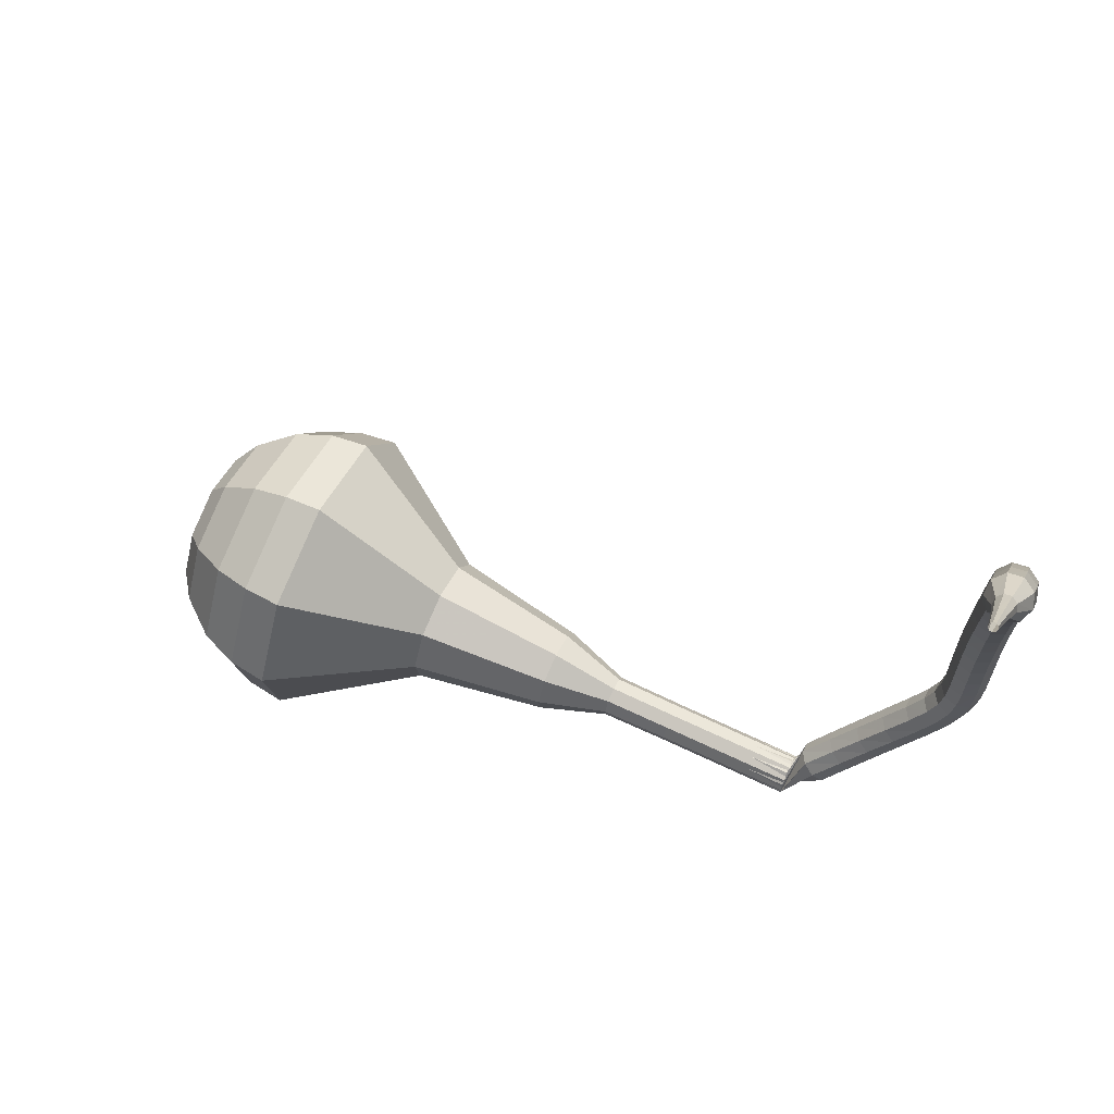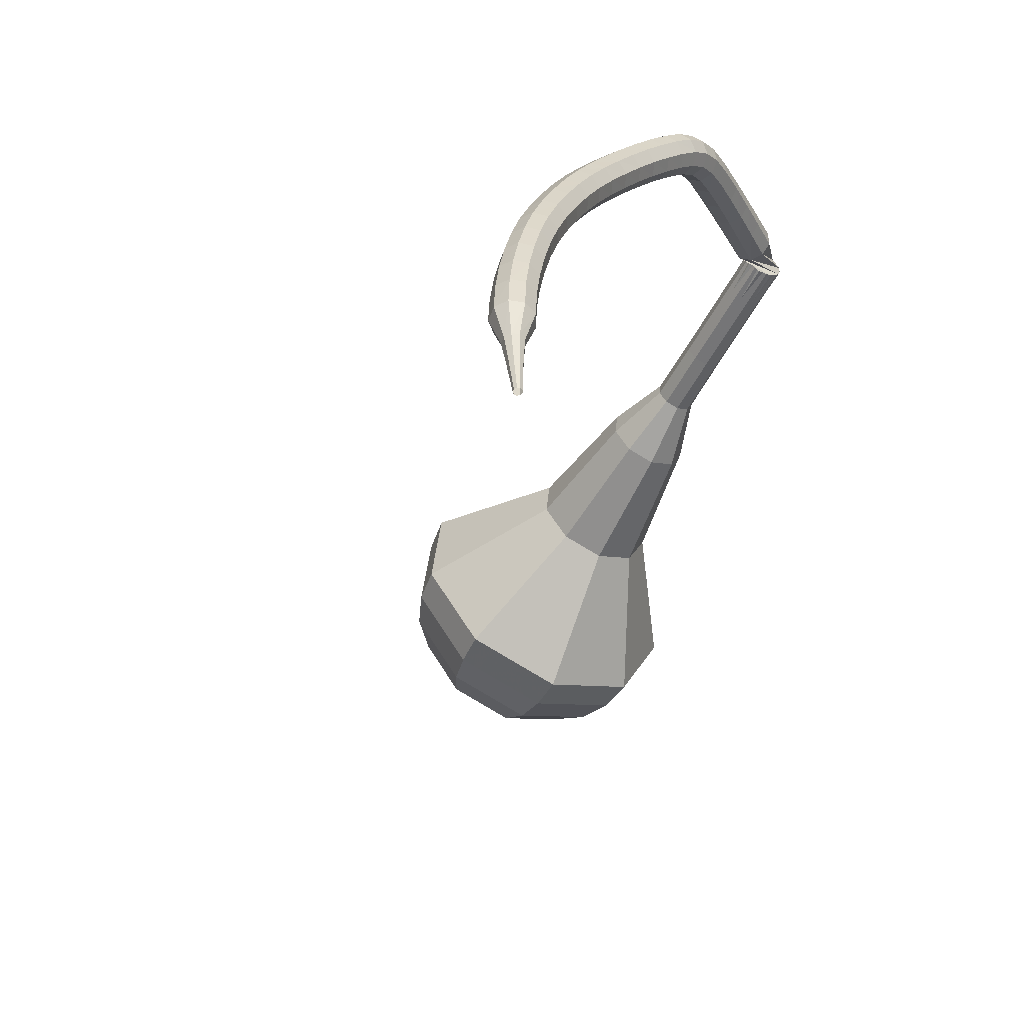
<metadata>
{"format":"obj","ext":"obj","renderer":"f3d","projection":"perspective","resolution":1024,"background":"white","views":[{"elev":-25.3,"azim":-80.8,"up":"+Y"},{"elev":30.7,"azim":-55.9,"up":"+Z"}]}
</metadata>
<code>
g tube1
v 167.8 178.1 78.01
v 167.7 175.1 76.54
v 165.4 172.7 75.76
v 162.1 172 76.03
v 159.2 173.4 77.23
v 158.2 176.3 78.79
v 159.5 179.2 79.99
v 162.4 180.8 80.26
v 165.7 180.4 79.48
v 167.8 178.1 78.01
v 166.4 178.1 77.18
v 166.3 175.8 76.1
v 164.6 174.1 75.53
v 162.2 173.6 75.73
v 160.1 174.6 76.6
v 159.4 176.7 77.75
v 160.3 178.8 78.62
v 162.5 180 78.82
v 164.9 179.7 78.25
v 166.4 178.1 77.18
v 162.8 177.2 76.34
v 162.8 177.2 76.34
v 162.8 177.2 76.34
v 162.8 177.2 76.34
v 162.8 177.2 76.34
v 162.8 177.2 76.34
v 162.8 177.2 76.34
v 162.8 177.2 76.34
v 162.8 177.2 76.34
v 162.8 177.2 76.34
v 167.1 162.5 106
v 167.5 162 105.7
v 168.2 161.9 105.5
v 168.8 162.2 105.6
v 169.1 162.8 105.8
v 168.9 163.4 106.1
v 168.3 163.7 106.3
v 167.7 163.6 106.4
v 167.2 163.1 106.3
v 167.1 162.5 106
v 167.1 164 107.5
v 166.6 163.8 107.1
v 166.2 163.3 106.9
v 166.2 162.6 106.9
v 166.6 162.1 107.3
v 167.1 162 107.7
v 167.6 162.4 108
v 167.8 163 108.1
v 167.6 163.7 107.9
v 167.1 164 107.5
v 166 164.1 108.9
v 165.5 164 108.5
v 165.1 163.4 108.3
v 165.2 162.7 108.4
v 165.5 162.2 108.7
v 166 162.2 109.1
v 166.5 162.6 109.4
v 166.7 163.2 109.5
v 166.5 163.8 109.3
v 166 164.1 108.9
v 164.9 164.2 110.3
v 164.3 164.1 109.9
v 164 163.5 109.7
v 164.1 162.8 109.8
v 164.4 162.3 110.1
v 165 162.3 110.5
v 165.4 162.7 110.9
v 165.5 163.4 110.9
v 165.3 164 110.7
v 164.9 164.2 110.3
v 163.7 164.3 111.6
v 163.2 164.1 111.2
v 162.9 163.5 111
v 163 162.8 111.1
v 163.3 162.4 111.4
v 163.9 162.4 111.9
v 164.3 162.8 112.2
v 164.4 163.5 112.3
v 164.2 164.1 112.1
v 163.7 164.3 111.6
v 162.6 164.3 112.8
v 162.1 164.1 112.4
v 161.8 163.5 112.2
v 161.9 162.9 112.2
v 162.3 162.4 112.6
v 162.8 162.4 113.1
v 163.2 162.8 113.4
v 163.3 163.5 113.5
v 163 164.1 113.3
v 162.6 164.3 112.8
v 161.6 164.4 113.8
v 161.2 164.1 113.3
v 160.9 163.6 113.1
v 161 162.9 113.2
v 161.3 162.4 113.5
v 161.8 162.4 114.1
v 162.1 162.9 114.5
v 162.2 163.5 114.6
v 162 164.1 114.3
v 161.6 164.4 113.8
v 160.7 164.4 114.5
v 160.4 164.2 113.9
v 160.2 163.6 113.6
v 160.2 162.9 113.7
v 160.5 162.5 114.2
v 160.8 162.5 114.8
v 161.1 162.9 115.2
v 161.2 163.6 115.3
v 161 164.2 115
v 160.7 164.4 114.5
v 159.7 164.5 114.9
v 159.5 164.2 114.2
v 159.4 163.6 113.9
v 159.4 163 114
v 159.5 162.5 114.5
v 159.8 162.5 115.2
v 159.9 162.9 115.7
v 160 163.6 115.8
v 159.9 164.2 115.5
v 159.7 164.5 114.9
v 158.5 164.5 115.1
v 158.4 164.3 114.5
v 158.3 163.7 114.2
v 158.3 163 114.3
v 158.4 162.6 114.8
v 158.6 162.6 115.5
v 158.7 163 116
v 158.7 163.7 116.1
v 158.7 164.3 115.8
v 158.5 164.5 115.1
v 157.2 164.5 115.4
v 157.1 164.3 114.8
v 157 163.7 114.4
v 157 163 114.5
v 157.1 162.6 115.1
v 157.3 162.6 115.7
v 157.3 163 116.2
v 157.4 163.7 116.4
v 157.3 164.3 116
v 157.2 164.5 115.4
v 155.7 164.5 115.6
v 155.7 164.3 115
v 155.6 163.7 114.7
v 155.7 163 114.8
v 155.8 162.6 115.3
v 155.9 162.6 116
v 155.9 163 116.5
v 155.9 163.7 116.6
v 155.9 164.3 116.3
v 155.7 164.5 115.6
v 154.2 164.4 115.9
v 154.2 164.2 115.2
v 154.1 163.6 114.9
v 154.2 162.9 115
v 154.3 162.5 115.5
v 154.4 162.5 116.2
v 154.5 162.9 116.7
v 154.4 163.6 116.8
v 154.3 164.2 116.5
v 154.2 164.4 115.9
v 152.7 164.3 116.1
v 152.6 164 115.5
v 152.6 163.4 115.1
v 152.7 162.8 115.2
v 152.9 162.3 115.8
v 153 162.3 116.4
v 153 162.8 117
v 152.9 163.5 117.1
v 152.8 164 116.7
v 152.7 164.3 116.1
v 151.1 164.1 116.3
v 151.1 163.8 115.7
v 151.1 163.2 115.4
v 151.2 162.6 115.5
v 151.4 162.1 116
v 151.5 162.2 116.7
v 151.5 162.6 117.2
v 151.4 163.3 117.3
v 151.3 163.8 117
v 151.1 164.1 116.3
v 149.6 163.8 116.5
v 149.5 163.6 115.9
v 149.6 163 115.6
v 149.7 162.3 115.7
v 149.9 161.9 116.2
v 150 161.9 116.9
v 149.9 162.3 117.4
v 149.8 163 117.5
v 149.7 163.6 117.2
v 149.6 163.8 116.5
v 148 163.5 116.7
v 148 163.2 116.1
v 148.1 162.6 115.8
v 148.2 162 115.9
v 148.4 161.6 116.4
v 148.5 161.6 117.1
v 148.4 162 117.6
v 148.3 162.7 117.7
v 148.1 163.3 117.4
v 148 163.5 116.7
v 146.4 163.1 116.9
v 146.4 162.8 116.3
v 146.5 162.2 115.9
v 146.7 161.6 116
v 146.9 161.2 116.6
v 146.9 161.2 117.2
v 146.9 161.6 117.8
v 146.7 162.3 117.9
v 146.5 162.9 117.5
v 146.4 163.1 116.9
v 144.8 162.6 117
v 144.9 162.4 116.4
v 145 161.8 116
v 145.2 161.2 116.2
v 145.4 160.8 116.7
v 145.4 160.8 117.4
v 145.4 161.2 117.9
v 145.2 161.8 118
v 145 162.4 117.7
v 144.8 162.6 117
v 143.3 162.1 117.1
v 143.3 161.9 116.5
v 143.5 161.3 116.1
v 143.8 160.7 116.3
v 143.9 160.3 116.8
v 144 160.3 117.5
v 143.8 160.7 118
v 143.6 161.3 118.1
v 143.4 161.9 117.8
v 143.3 162.1 117.1
v 141.8 161.5 117.2
v 141.9 161.3 116.5
v 142.1 160.7 116.2
v 142.3 160.1 116.3
v 142.5 159.7 116.8
v 142.5 159.7 117.5
v 142.4 160.1 118
v 142.1 160.7 118.1
v 141.9 161.3 117.8
v 141.8 161.5 117.2
v 140.3 160.8 117.1
v 140.4 160.6 116.5
v 140.6 160.1 116.2
v 140.9 159.5 116.3
v 141.1 159.1 116.8
v 141.1 159.1 117.5
v 140.9 159.4 118
v 140.6 160.1 118.1
v 140.4 160.6 117.8
v 140.3 160.8 117.1
v 138.8 160.1 117.1
v 138.9 159.9 116.4
v 139.2 159.4 116.1
v 139.5 158.8 116.2
v 139.7 158.4 116.7
v 139.7 158.4 117.4
v 139.5 158.7 118
v 139.1 159.3 118.1
v 138.9 159.9 117.7
v 138.8 160.1 117.1
v 137.4 159.3 117
v 137.5 159.1 116.3
v 137.9 158.6 116
v 138.2 158 116.1
v 138.4 157.6 116.6
v 138.3 157.6 117.3
v 138.1 158 117.8
v 137.7 158.5 118
v 137.4 159.1 117.6
v 137.4 159.3 117
v 136 158.4 116.8
v 136.2 158.3 116.2
v 136.5 157.8 115.8
v 136.9 157.2 116
v 137.1 156.8 116.5
v 137 156.8 117.2
v 136.7 157.1 117.7
v 136.3 157.7 117.8
v 136 158.2 117.5
v 136 158.4 116.8
v 134.9 157.1 116.6
v 135.1 157 116.3
v 135.2 156.8 116.1
v 135.4 156.5 116.2
v 135.5 156.3 116.4
v 135.5 156.3 116.8
v 135.3 156.4 117
v 135.1 156.7 117.1
v 135 157 116.9
v 134.9 157.1 116.6
v 133.8 156 116.3
v 133.9 156 116.1
v 134 155.8 116
v 134.1 155.6 116.1
v 134.2 155.5 116.2
v 134.2 155.5 116.5
v 134 155.6 116.6
v 133.9 155.7 116.7
v 133.8 155.9 116.5
v 133.8 156 116.3
v 132.6 154.9 116.1
v 132.6 154.9 115.9
v 132.7 154.8 115.9
v 132.8 154.7 115.9
v 132.8 154.6 116
v 132.8 154.6 116.1
v 132.8 154.7 116.2
v 132.7 154.8 116.3
v 132.6 154.9 116.2
v 132.6 154.9 116.1
f 1 2 12
f 12 11 1
f 2 3 13
f 13 12 2
f 3 4 14
f 14 13 3
f 4 5 15
f 15 14 4
f 5 6 16
f 16 15 5
f 6 7 17
f 17 16 6
f 7 8 18
f 18 17 7
f 8 9 19
f 19 18 8
f 9 10 20
f 20 19 9
f 11 12 22
f 22 21 11
f 12 13 23
f 23 22 12
f 13 14 24
f 24 23 13
f 14 15 25
f 25 24 14
f 15 16 26
f 26 25 15
f 16 17 27
f 27 26 16
f 17 18 28
f 28 27 17
f 18 19 29
f 29 28 18
f 19 20 30
f 30 29 19
f 21 22 32
f 32 31 21
f 22 23 33
f 33 32 22
f 23 24 34
f 34 33 23
f 24 25 35
f 35 34 24
f 25 26 36
f 36 35 25
f 26 27 37
f 37 36 26
f 27 28 38
f 38 37 27
f 28 29 39
f 39 38 28
f 29 30 40
f 40 39 29
f 31 32 42
f 42 41 31
f 32 33 43
f 43 42 32
f 33 34 44
f 44 43 33
f 34 35 45
f 45 44 34
f 35 36 46
f 46 45 35
f 36 37 47
f 47 46 36
f 37 38 48
f 48 47 37
f 38 39 49
f 49 48 38
f 39 40 50
f 50 49 39
f 41 42 52
f 52 51 41
f 42 43 53
f 53 52 42
f 43 44 54
f 54 53 43
f 44 45 55
f 55 54 44
f 45 46 56
f 56 55 45
f 46 47 57
f 57 56 46
f 47 48 58
f 58 57 47
f 48 49 59
f 59 58 48
f 49 50 60
f 60 59 49
f 51 52 62
f 62 61 51
f 52 53 63
f 63 62 52
f 53 54 64
f 64 63 53
f 54 55 65
f 65 64 54
f 55 56 66
f 66 65 55
f 56 57 67
f 67 66 56
f 57 58 68
f 68 67 57
f 58 59 69
f 69 68 58
f 59 60 70
f 70 69 59
f 61 62 72
f 72 71 61
f 62 63 73
f 73 72 62
f 63 64 74
f 74 73 63
f 64 65 75
f 75 74 64
f 65 66 76
f 76 75 65
f 66 67 77
f 77 76 66
f 67 68 78
f 78 77 67
f 68 69 79
f 79 78 68
f 69 70 80
f 80 79 69
f 71 72 82
f 82 81 71
f 72 73 83
f 83 82 72
f 73 74 84
f 84 83 73
f 74 75 85
f 85 84 74
f 75 76 86
f 86 85 75
f 76 77 87
f 87 86 76
f 77 78 88
f 88 87 77
f 78 79 89
f 89 88 78
f 79 80 90
f 90 89 79
f 81 82 92
f 92 91 81
f 82 83 93
f 93 92 82
f 83 84 94
f 94 93 83
f 84 85 95
f 95 94 84
f 85 86 96
f 96 95 85
f 86 87 97
f 97 96 86
f 87 88 98
f 98 97 87
f 88 89 99
f 99 98 88
f 89 90 100
f 100 99 89
f 91 92 102
f 102 101 91
f 92 93 103
f 103 102 92
f 93 94 104
f 104 103 93
f 94 95 105
f 105 104 94
f 95 96 106
f 106 105 95
f 96 97 107
f 107 106 96
f 97 98 108
f 108 107 97
f 98 99 109
f 109 108 98
f 99 100 110
f 110 109 99
f 101 102 112
f 112 111 101
f 102 103 113
f 113 112 102
f 103 104 114
f 114 113 103
f 104 105 115
f 115 114 104
f 105 106 116
f 116 115 105
f 106 107 117
f 117 116 106
f 107 108 118
f 118 117 107
f 108 109 119
f 119 118 108
f 109 110 120
f 120 119 109
f 111 112 122
f 122 121 111
f 112 113 123
f 123 122 112
f 113 114 124
f 124 123 113
f 114 115 125
f 125 124 114
f 115 116 126
f 126 125 115
f 116 117 127
f 127 126 116
f 117 118 128
f 128 127 117
f 118 119 129
f 129 128 118
f 119 120 130
f 130 129 119
f 121 122 132
f 132 131 121
f 122 123 133
f 133 132 122
f 123 124 134
f 134 133 123
f 124 125 135
f 135 134 124
f 125 126 136
f 136 135 125
f 126 127 137
f 137 136 126
f 127 128 138
f 138 137 127
f 128 129 139
f 139 138 128
f 129 130 140
f 140 139 129
f 131 132 142
f 142 141 131
f 132 133 143
f 143 142 132
f 133 134 144
f 144 143 133
f 134 135 145
f 145 144 134
f 135 136 146
f 146 145 135
f 136 137 147
f 147 146 136
f 137 138 148
f 148 147 137
f 138 139 149
f 149 148 138
f 139 140 150
f 150 149 139
f 141 142 152
f 152 151 141
f 142 143 153
f 153 152 142
f 143 144 154
f 154 153 143
f 144 145 155
f 155 154 144
f 145 146 156
f 156 155 145
f 146 147 157
f 157 156 146
f 147 148 158
f 158 157 147
f 148 149 159
f 159 158 148
f 149 150 160
f 160 159 149
f 151 152 162
f 162 161 151
f 152 153 163
f 163 162 152
f 153 154 164
f 164 163 153
f 154 155 165
f 165 164 154
f 155 156 166
f 166 165 155
f 156 157 167
f 167 166 156
f 157 158 168
f 168 167 157
f 158 159 169
f 169 168 158
f 159 160 170
f 170 169 159
f 161 162 172
f 172 171 161
f 162 163 173
f 173 172 162
f 163 164 174
f 174 173 163
f 164 165 175
f 175 174 164
f 165 166 176
f 176 175 165
f 166 167 177
f 177 176 166
f 167 168 178
f 178 177 167
f 168 169 179
f 179 178 168
f 169 170 180
f 180 179 169
f 171 172 182
f 182 181 171
f 172 173 183
f 183 182 172
f 173 174 184
f 184 183 173
f 174 175 185
f 185 184 174
f 175 176 186
f 186 185 175
f 176 177 187
f 187 186 176
f 177 178 188
f 188 187 177
f 178 179 189
f 189 188 178
f 179 180 190
f 190 189 179
f 181 182 192
f 192 191 181
f 182 183 193
f 193 192 182
f 183 184 194
f 194 193 183
f 184 185 195
f 195 194 184
f 185 186 196
f 196 195 185
f 186 187 197
f 197 196 186
f 187 188 198
f 198 197 187
f 188 189 199
f 199 198 188
f 189 190 200
f 200 199 189
f 191 192 202
f 202 201 191
f 192 193 203
f 203 202 192
f 193 194 204
f 204 203 193
f 194 195 205
f 205 204 194
f 195 196 206
f 206 205 195
f 196 197 207
f 207 206 196
f 197 198 208
f 208 207 197
f 198 199 209
f 209 208 198
f 199 200 210
f 210 209 199
f 201 202 212
f 212 211 201
f 202 203 213
f 213 212 202
f 203 204 214
f 214 213 203
f 204 205 215
f 215 214 204
f 205 206 216
f 216 215 205
f 206 207 217
f 217 216 206
f 207 208 218
f 218 217 207
f 208 209 219
f 219 218 208
f 209 210 220
f 220 219 209
f 211 212 222
f 222 221 211
f 212 213 223
f 223 222 212
f 213 214 224
f 224 223 213
f 214 215 225
f 225 224 214
f 215 216 226
f 226 225 215
f 216 217 227
f 227 226 216
f 217 218 228
f 228 227 217
f 218 219 229
f 229 228 218
f 219 220 230
f 230 229 219
f 221 222 232
f 232 231 221
f 222 223 233
f 233 232 222
f 223 224 234
f 234 233 223
f 224 225 235
f 235 234 224
f 225 226 236
f 236 235 225
f 226 227 237
f 237 236 226
f 227 228 238
f 238 237 227
f 228 229 239
f 239 238 228
f 229 230 240
f 240 239 229
f 231 232 242
f 242 241 231
f 232 233 243
f 243 242 232
f 233 234 244
f 244 243 233
f 234 235 245
f 245 244 234
f 235 236 246
f 246 245 235
f 236 237 247
f 247 246 236
f 237 238 248
f 248 247 237
f 238 239 249
f 249 248 238
f 239 240 250
f 250 249 239
f 241 242 252
f 252 251 241
f 242 243 253
f 253 252 242
f 243 244 254
f 254 253 243
f 244 245 255
f 255 254 244
f 245 246 256
f 256 255 245
f 246 247 257
f 257 256 246
f 247 248 258
f 258 257 247
f 248 249 259
f 259 258 248
f 249 250 260
f 260 259 249
f 251 252 262
f 262 261 251
f 252 253 263
f 263 262 252
f 253 254 264
f 264 263 253
f 254 255 265
f 265 264 254
f 255 256 266
f 266 265 255
f 256 257 267
f 267 266 256
f 257 258 268
f 268 267 257
f 258 259 269
f 269 268 258
f 259 260 270
f 270 269 259
f 261 262 272
f 272 271 261
f 262 263 273
f 273 272 262
f 263 264 274
f 274 273 263
f 264 265 275
f 275 274 264
f 265 266 276
f 276 275 265
f 266 267 277
f 277 276 266
f 267 268 278
f 278 277 267
f 268 269 279
f 279 278 268
f 269 270 280
f 280 279 269
f 271 272 282
f 282 281 271
f 272 273 283
f 283 282 272
f 273 274 284
f 284 283 273
f 274 275 285
f 285 284 274
f 275 276 286
f 286 285 275
f 276 277 287
f 287 286 276
f 277 278 288
f 288 287 277
f 278 279 289
f 289 288 278
f 279 280 290
f 290 289 279
f 281 282 292
f 292 291 281
f 282 283 293
f 293 292 282
f 283 284 294
f 294 293 283
f 284 285 295
f 295 294 284
f 285 286 296
f 296 295 285
f 286 287 297
f 297 296 286
f 287 288 298
f 298 297 287
f 288 289 299
f 299 298 288
f 289 290 300
f 300 299 289
f 291 292 302
f 302 301 291
f 292 293 303
f 303 302 292
f 293 294 304
f 304 303 293
f 294 295 305
f 305 304 294
f 295 296 306
f 306 305 295
f 296 297 307
f 307 306 296
f 297 298 308
f 308 307 297
f 298 299 309
f 309 308 298
f 299 300 310
f 310 309 299
v 169 163.1 106
v 169 162.5 105.7
v 168.5 162 105.5
v 167.9 161.9 105.6
v 167.3 162.2 105.8
v 167.1 162.8 106.1
v 167.3 163.3 106.4
v 167.9 163.7 106.4
v 168.6 163.6 106.3
v 169 163.1 106
v 168.5 164.5 103.1
v 168.5 163.9 102.8
v 168 163.4 102.6
v 167.4 163.3 102.7
v 166.8 163.6 102.9
v 166.6 164.2 103.3
v 166.8 164.7 103.5
v 167.4 165.1 103.6
v 168.1 165 103.4
v 168.5 164.5 103.1
v 168 165.9 100.2
v 168 165.3 99.93
v 167.5 164.8 99.78
v 166.9 164.7 99.83
v 166.3 165 100.1
v 166.1 165.6 100.4
v 166.3 166.1 100.6
v 166.9 166.5 100.7
v 167.6 166.4 100.5
v 168 165.9 100.2
v 167.5 167.4 97.36
v 167.5 166.7 97.05
v 167 166.2 96.89
v 166.3 166.1 96.95
v 165.7 166.4 97.2
v 165.5 167 97.52
v 165.8 167.6 97.77
v 166.4 167.9 97.83
v 167.1 167.8 97.66
v 167.5 167.4 97.36
v 168 169.1 94.49
v 168 167.8 93.86
v 167 166.8 93.53
v 165.6 166.5 93.65
v 164.4 167.1 94.15
v 164 168.3 94.82
v 164.5 169.6 95.33
v 165.8 170.3 95.44
v 167.1 170.1 95.11
v 168 169.1 94.49
v 168 172.3 88.74
v 167.9 170.3 87.8
v 166.5 168.8 87.3
v 164.4 168.4 87.47
v 162.5 169.3 88.24
v 161.9 171.1 89.25
v 162.7 173 90.01
v 164.6 174 90.19
v 166.7 173.7 89.69
v 168 172.3 88.74
v 171 176.6 83
v 170.9 171.9 80.78
v 167.5 168.3 79.6
v 162.4 167.3 80.01
v 158.2 169.5 81.82
v 156.6 173.7 84.18
v 158.5 178.1 85.99
v 163 180.6 86.4
v 167.9 180 85.22
v 171 176.6 83
v 170.5 177.3 81.34
v 170.3 172.8 79.19
v 167.1 169.3 78.04
v 162.2 168.3 78.44
v 158 170.4 80.19
v 156.5 174.5 82.48
v 158.4 178.8 84.23
v 162.7 181.2 84.63
v 167.5 180.6 83.49
v 170.5 177.3 81.34
v 169.5 177.8 79.67
v 169.4 173.8 77.75
v 166.4 170.7 76.73
v 162.1 169.8 77.08
v 158.3 171.7 78.65
v 157 175.4 80.69
v 158.6 179.2 82.26
v 162.5 181.3 82.62
v 166.8 180.8 81.59
v 169.5 177.8 79.67
v 167.8 178.1 78.01
v 167.7 175.1 76.54
v 165.4 172.7 75.76
v 162.1 172 76.03
v 159.2 173.4 77.23
v 158.2 176.3 78.79
v 159.5 179.2 79.99
v 162.4 180.8 80.26
v 165.7 180.4 79.48
v 167.8 178.1 78.01
v 166.4 178.1 77.18
v 166.3 175.8 76.1
v 164.6 174.1 75.53
v 162.2 173.6 75.73
v 160.1 174.6 76.6
v 159.4 176.7 77.75
v 160.3 178.8 78.62
v 162.5 180 78.82
v 164.9 179.7 78.25
v 166.4 178.1 77.18
v 162.8 177.2 76.34
v 162.8 177.2 76.34
v 162.8 177.2 76.34
v 162.8 177.2 76.34
v 162.8 177.2 76.34
v 162.8 177.2 76.34
v 162.8 177.2 76.34
v 162.8 177.2 76.34
v 162.8 177.2 76.34
v 162.8 177.2 76.34
f 311 312 322
f 322 321 311
f 312 313 323
f 323 322 312
f 313 314 324
f 324 323 313
f 314 315 325
f 325 324 314
f 315 316 326
f 326 325 315
f 316 317 327
f 327 326 316
f 317 318 328
f 328 327 317
f 318 319 329
f 329 328 318
f 319 320 330
f 330 329 319
f 321 322 332
f 332 331 321
f 322 323 333
f 333 332 322
f 323 324 334
f 334 333 323
f 324 325 335
f 335 334 324
f 325 326 336
f 336 335 325
f 326 327 337
f 337 336 326
f 327 328 338
f 338 337 327
f 328 329 339
f 339 338 328
f 329 330 340
f 340 339 329
f 331 332 342
f 342 341 331
f 332 333 343
f 343 342 332
f 333 334 344
f 344 343 333
f 334 335 345
f 345 344 334
f 335 336 346
f 346 345 335
f 336 337 347
f 347 346 336
f 337 338 348
f 348 347 337
f 338 339 349
f 349 348 338
f 339 340 350
f 350 349 339
f 341 342 352
f 352 351 341
f 342 343 353
f 353 352 342
f 343 344 354
f 354 353 343
f 344 345 355
f 355 354 344
f 345 346 356
f 356 355 345
f 346 347 357
f 357 356 346
f 347 348 358
f 358 357 347
f 348 349 359
f 359 358 348
f 349 350 360
f 360 359 349
f 351 352 362
f 362 361 351
f 352 353 363
f 363 362 352
f 353 354 364
f 364 363 353
f 354 355 365
f 365 364 354
f 355 356 366
f 366 365 355
f 356 357 367
f 367 366 356
f 357 358 368
f 368 367 357
f 358 359 369
f 369 368 358
f 359 360 370
f 370 369 359
f 361 362 372
f 372 371 361
f 362 363 373
f 373 372 362
f 363 364 374
f 374 373 363
f 364 365 375
f 375 374 364
f 365 366 376
f 376 375 365
f 366 367 377
f 377 376 366
f 367 368 378
f 378 377 367
f 368 369 379
f 379 378 368
f 369 370 380
f 380 379 369
f 371 372 382
f 382 381 371
f 372 373 383
f 383 382 372
f 373 374 384
f 384 383 373
f 374 375 385
f 385 384 374
f 375 376 386
f 386 385 375
f 376 377 387
f 387 386 376
f 377 378 388
f 388 387 377
f 378 379 389
f 389 388 378
f 379 380 390
f 390 389 379
f 381 382 392
f 392 391 381
f 382 383 393
f 393 392 382
f 383 384 394
f 394 393 383
f 384 385 395
f 395 394 384
f 385 386 396
f 396 395 385
f 386 387 397
f 397 396 386
f 387 388 398
f 398 397 387
f 388 389 399
f 399 398 388
f 389 390 400
f 400 399 389
f 391 392 402
f 402 401 391
f 392 393 403
f 403 402 392
f 393 394 404
f 404 403 393
f 394 395 405
f 405 404 394
f 395 396 406
f 406 405 395
f 396 397 407
f 407 406 396
f 397 398 408
f 408 407 397
f 398 399 409
f 409 408 398
f 399 400 410
f 410 409 399
f 401 402 412
f 412 411 401
f 402 403 413
f 413 412 402
f 403 404 414
f 414 413 403
f 404 405 415
f 415 414 404
f 405 406 416
f 416 415 405
f 406 407 417
f 417 416 406
f 407 408 418
f 418 417 407
f 408 409 419
f 419 418 408
f 409 410 420
f 420 419 409
f 411 412 422
f 422 421 411
f 412 413 423
f 423 422 412
f 413 414 424
f 424 423 413
f 414 415 425
f 425 424 414
f 415 416 426
f 426 425 415
f 416 417 427
f 427 426 416
f 417 418 428
f 428 427 417
f 418 419 429
f 429 428 418
f 419 420 430
f 430 429 419
g

</code>
